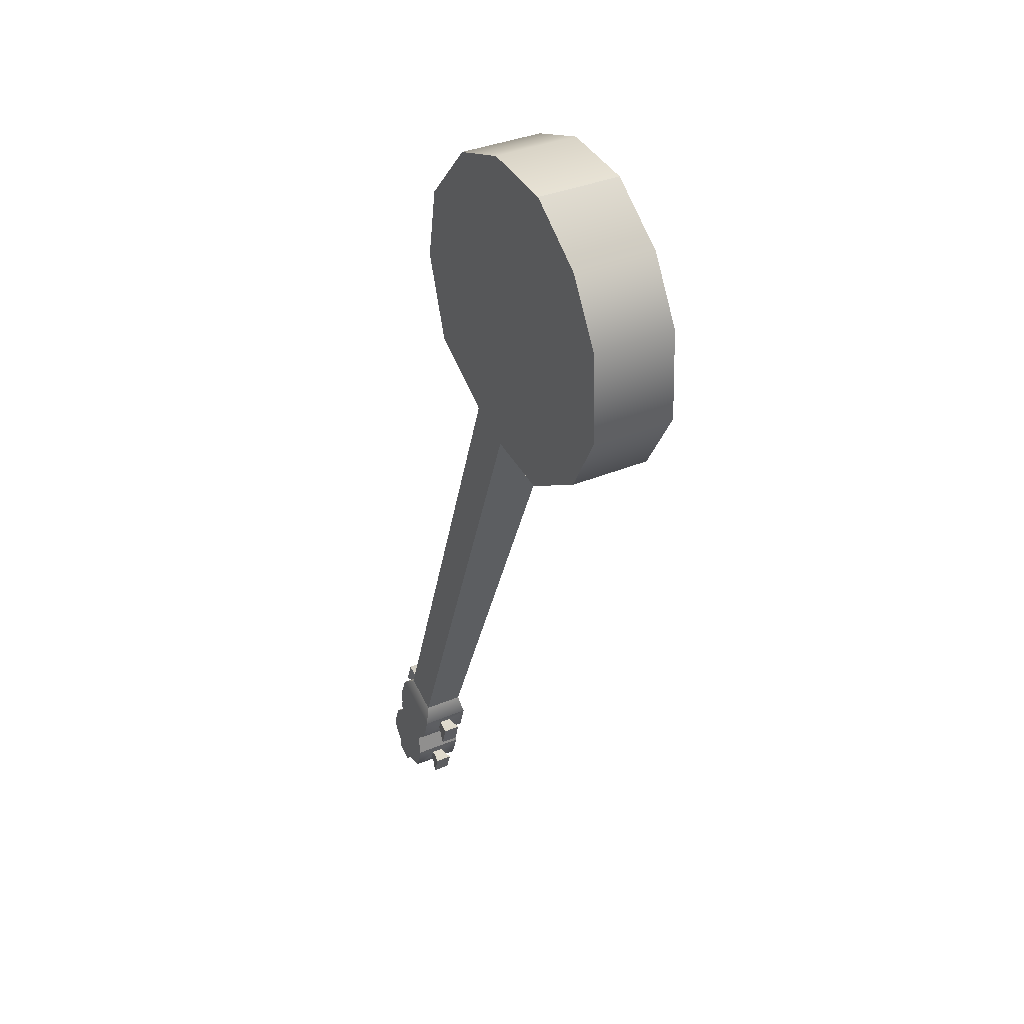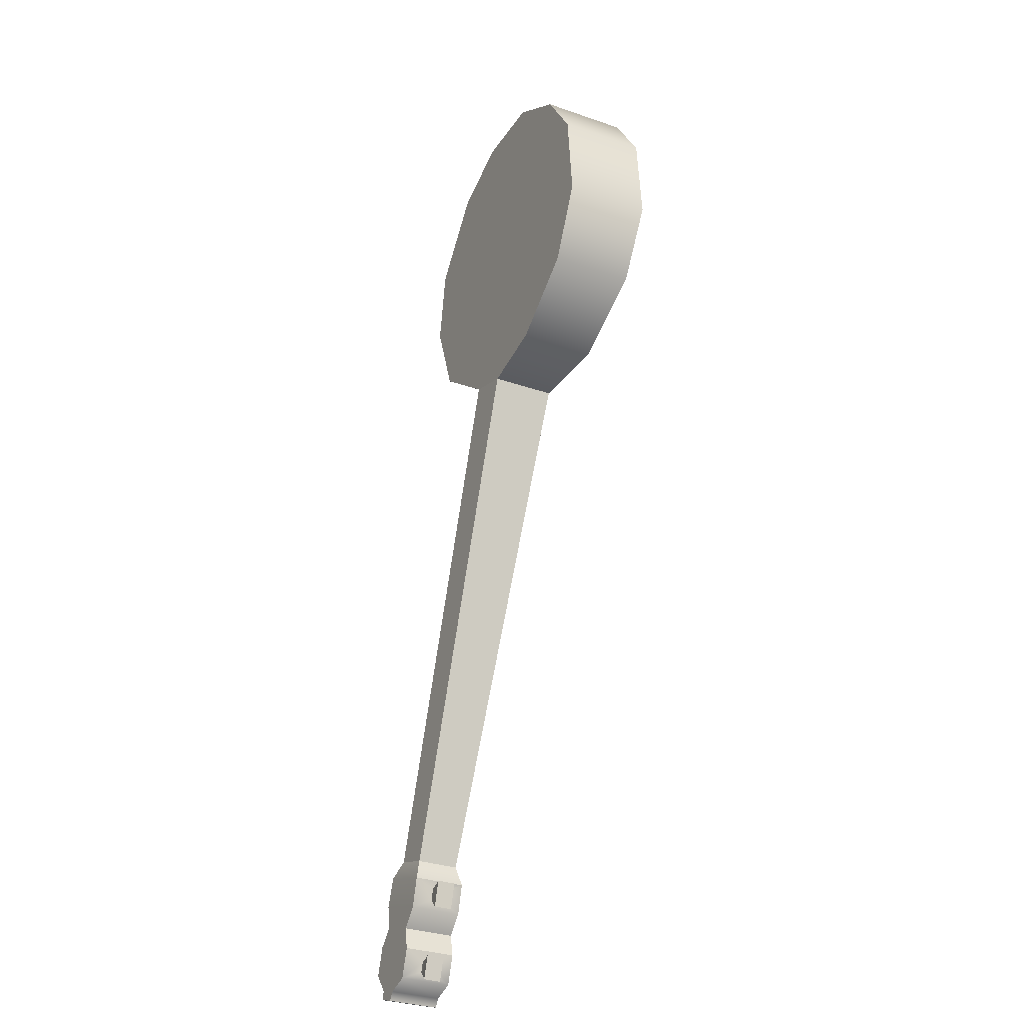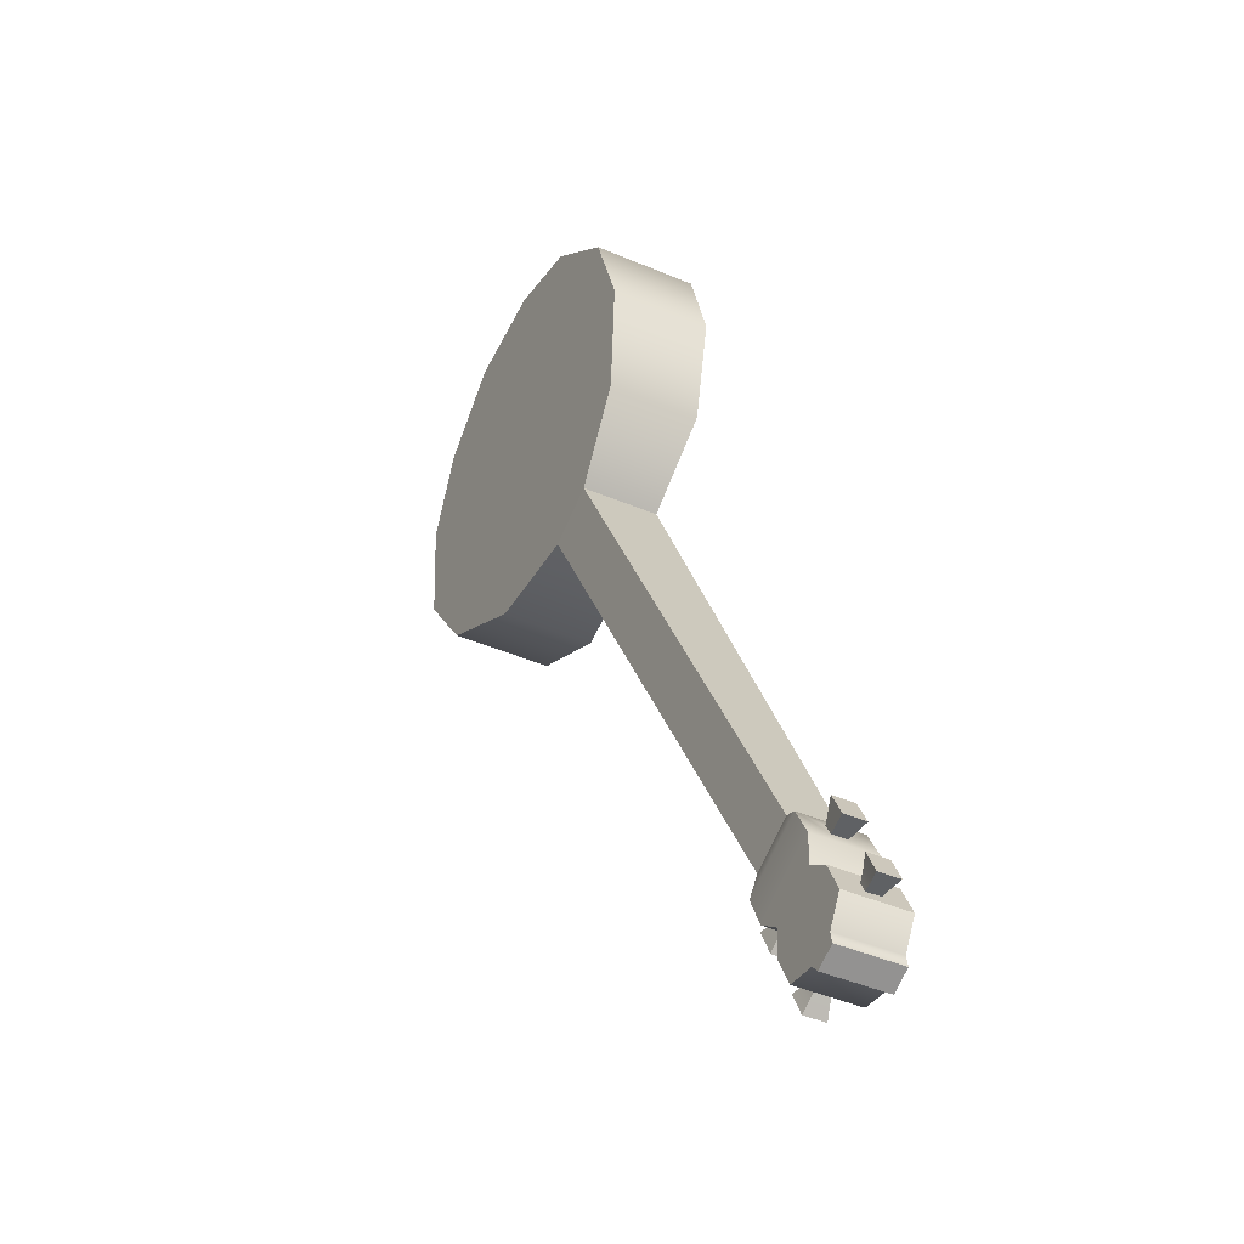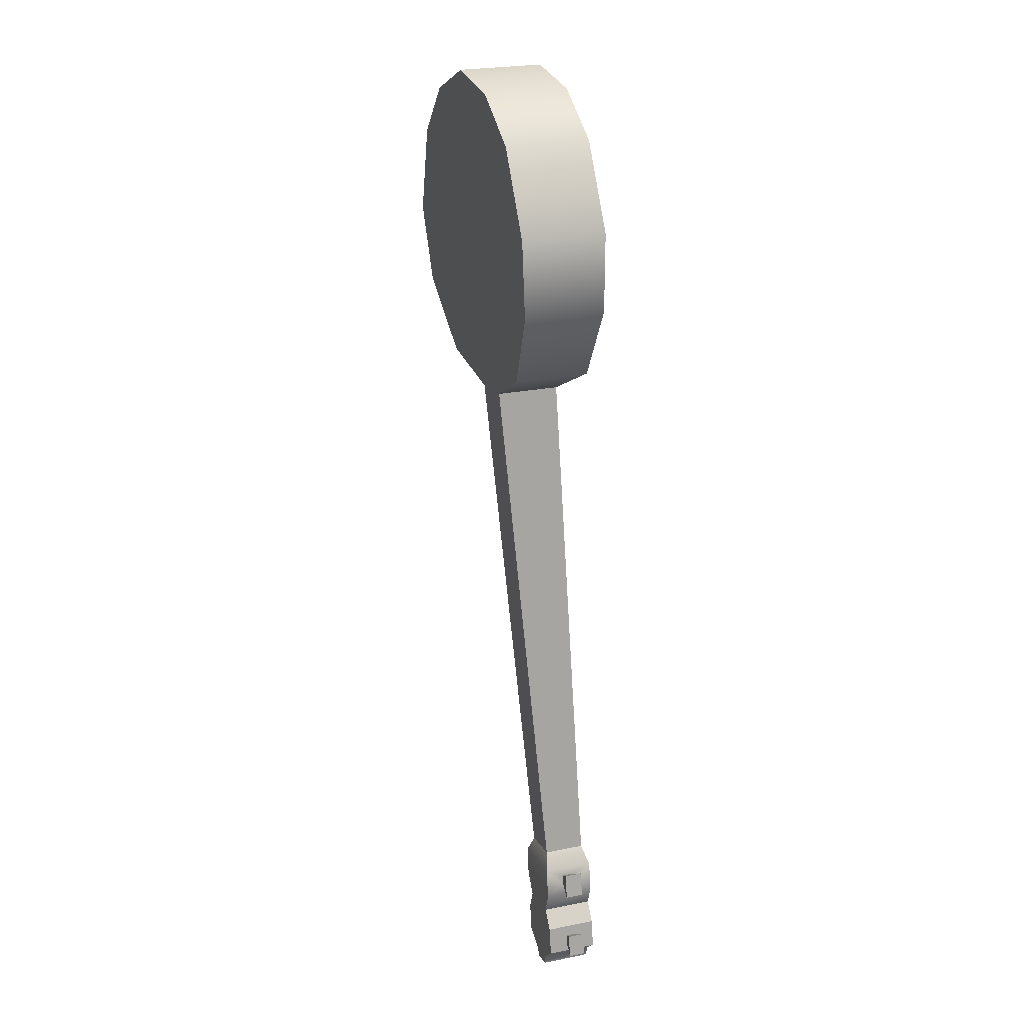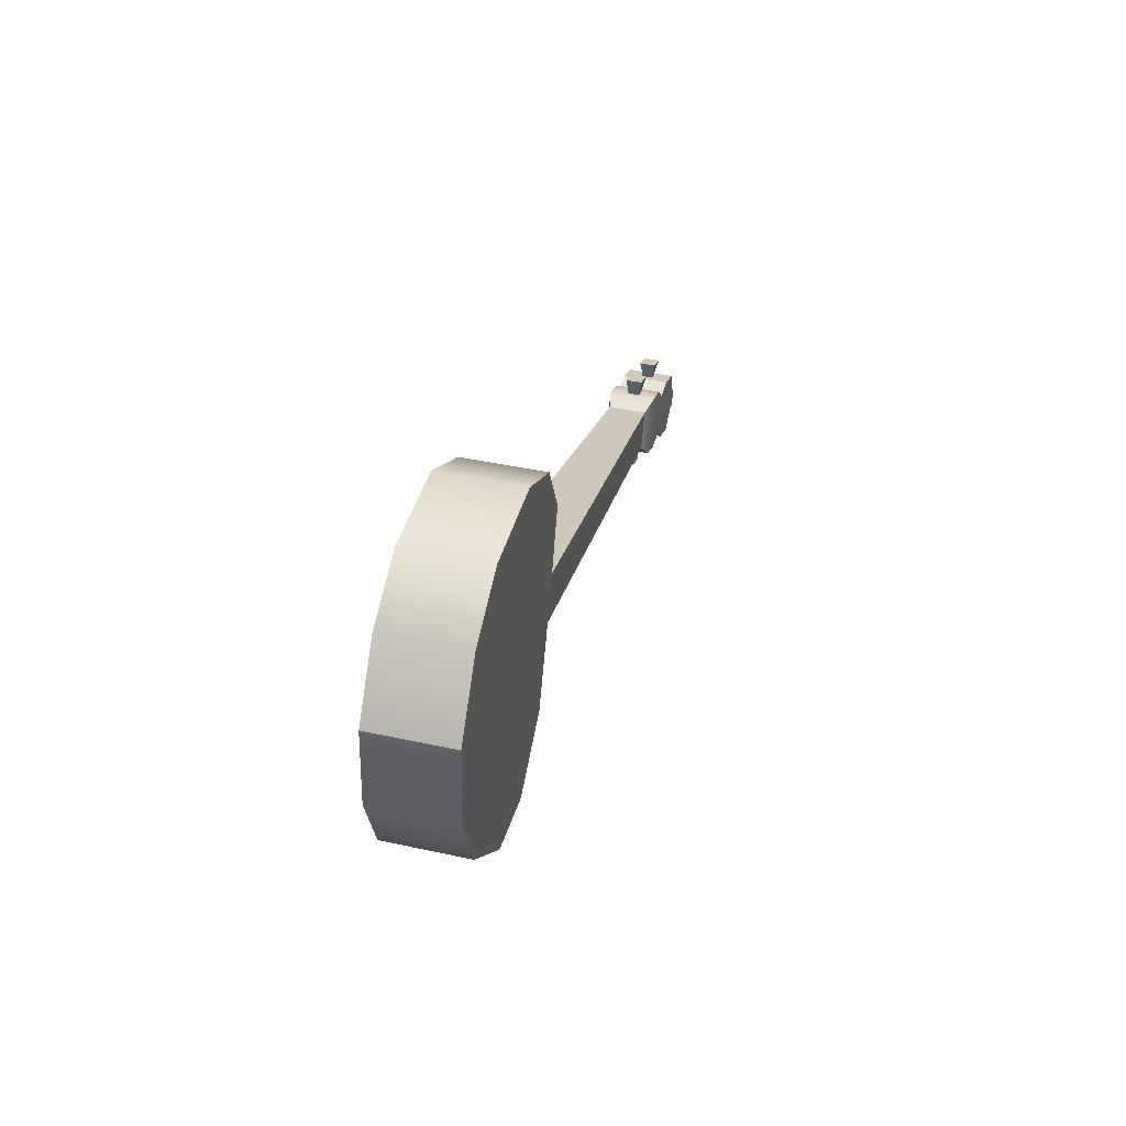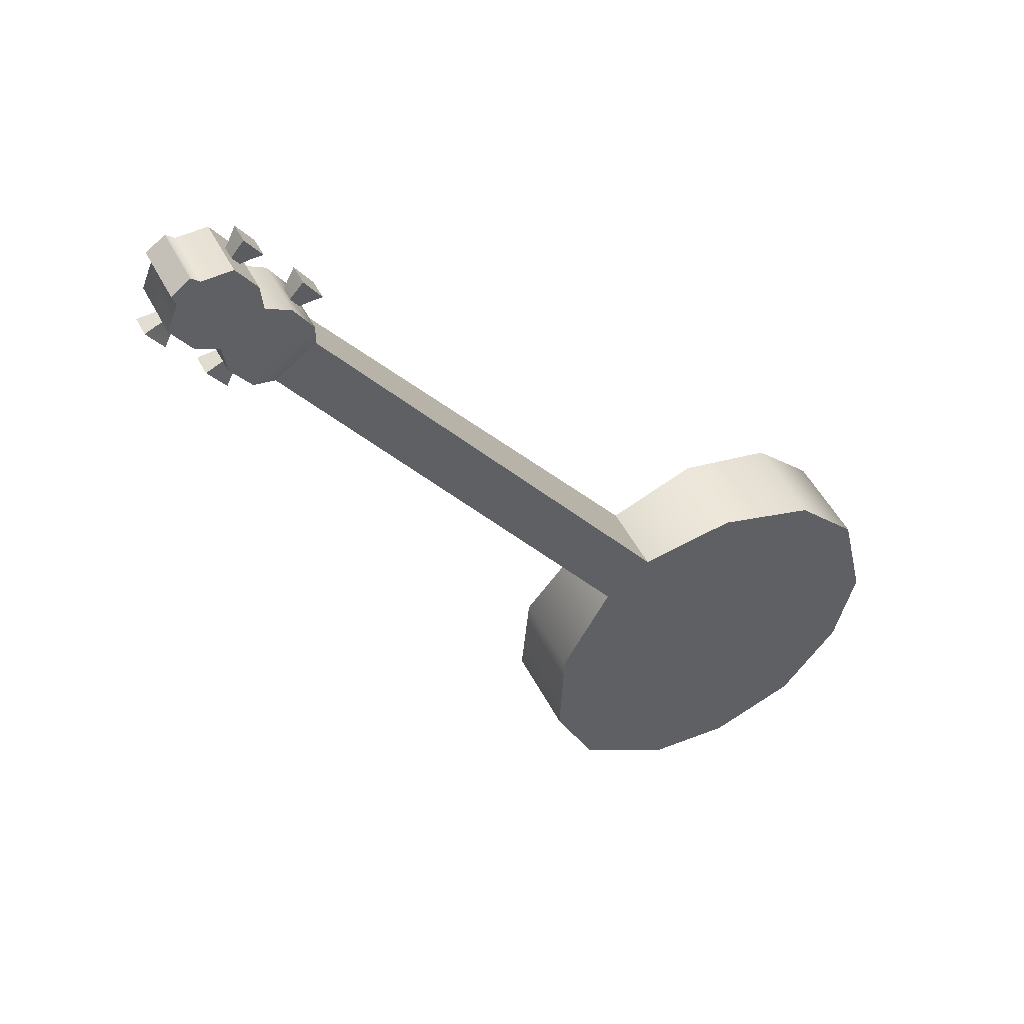
<metadata>
{"format":"obj","ext":"obj","renderer":"f3d","projection":"perspective","resolution":1024,"background":"white","views":[{"elev":17.3,"azim":179.6,"up":"+Y"},{"elev":-51.7,"azim":-178.2,"up":"+Y"},{"elev":60.4,"azim":-3.4,"up":"+Z"},{"elev":52.5,"azim":10.1,"up":"+Y"},{"elev":76.0,"azim":-140.8,"up":"+Y"},{"elev":19.4,"azim":50.4,"up":"+Z"}]}
</metadata>
<code>
o g1_pCube6
v -2.44 12.34 -1.192
v -2.645 12.37 -1.088
v -2.694 12.63 -1.275
v -2.489 12.59 -1.378
v -2.939 13.61 -1.598
v -2.851 13.87 -1.664
v -2.367 13.79 -1.909
v -2.341 13.5 -1.898
v -3.554 19.41 -6.016
v -4.3 19.54 -5.64
v -2.592 13.11 -1.758
v -2.803 13.14 -1.651
v -2.853 13.42 -1.847
v -2.642 13.38 -1.954
v -2.55 12.46 -0.4266
v -1.952 12.35 -0.7281
v -1.837 12.51 -0.5518
v -2.434 12.61 -0.2503
v -2.598 14.2 -1.278
v -4.004 19.93 -5.19
v -3.259 19.8 -5.566
v -2.113 14.12 -1.522
v -1.84 13.12 -0.2764
v -1.889 13.37 -0.4629
v -2.094 13.41 -0.3593
v -2.045 13.16 -0.1728
v -1.988 13.89 -0.8365
v -2.043 14.17 -1.042
v -2.255 14.2 -0.935
v -2.199 13.93 -0.7298
v -3.669 20.84 -4.67
v -3.562 22.04 -4.683
v -3.685 22.97 -5.16
v -4.075 23.61 -6.159
v -4.507 23.67 -7.036
v -5.01 23.29 -7.9
v -5.427 22.47 -8.44
v -5.668 21.53 -8.589
v -5.703 20.33 -8.238
v -5.435 19.59 -7.54
v -4.886 19.25 -6.524
v -4.008 23.12 -8.406
v -3.505 23.5 -7.541
v -3.073 23.44 -6.665
v -2.683 22.79 -5.665
v -2.596 21.87 -5.17
v -2.78 20.68 -5.118
v -3.996 19.09 -6.973
v -4.47 19.42 -8.027
v -4.701 20.16 -8.743
v -4.666 21.36 -9.094
v -4.425 22.29 -8.945
v -1.804 13.25 -0.7498
v -1.909 13.38 -1.002
v -2.507 13.48 -0.7002
v -2.402 13.36 -0.4482
v -2.202 12.74 -1.356
v -2.799 12.84 -1.055
v -2.774 13.13 -1.108
v -2.176 13.03 -1.409
v -2.555 13.45 -1.722
v -2.701 13.47 -1.648
v -2.147 13.2 -0.4769
v -2.01 13.17 -0.5456
v -2.286 13.17 -1.677
v -2.884 13.28 -1.375
v -2.141 12.42 -1.124
v -1.986 12.43 -0.8221
v -2.583 12.54 -0.5206
v -2.738 12.52 -0.8229
v -2.388 12.55 -1.074
v -2.418 12.44 -1.131
v -2.453 12.62 -1.264
v -2.408 12.66 -1.152
v -2.616 12.65 -1.181
v -2.544 12.68 -1.083
v -2.581 12.47 -1.049
v -2.524 12.57 -1.005
v -2.534 13.32 -1.634
v -2.563 13.21 -1.695
v -2.598 13.41 -1.836
v -2.777 13.45 -1.746
v -2.741 13.24 -1.605
v -2.68 13.34 -1.561
v -1.743 12.94 -0.5181
v -1.841 12.62 -0.6009
v -2.438 12.73 -0.2993
v -2.341 13.04 -0.2165
v -2.486 13.8 -0.7687
v -2.553 14.11 -1.009
v -1.954 14 -1.309
v -1.888 13.69 -1.07
v -1.99 13.07 -0.4677
v -1.953 13.28 -0.5021
v -1.919 13.09 -0.3694
v -2.116 13.3 -0.4198
v -2.126 13.09 -0.3989
v -2.081 13.12 -0.2872
v -2.139 13.84 -1.031
v -2.166 13.96 -1.127
v -2.104 14.06 -1.082
v -2.063 13.86 -0.9333
v -2.312 13.98 -1.054
v -2.283 14.09 -0.9924
v -2.285 13.86 -0.9578
v -2.242 13.9 -0.8431
f 1 2 3 4
f 5 6 7 8
f 9 7 6 10
f 11 12 13 14
f 15 16 17 18
f 10 6 19 20
f 7 9 21 22
f 23 24 25 26
f 21 20 19 22
f 27 28 29 30
f 10 20 31 32 33 34 35 36 37 38 39 40 41
f 42 43 44 45 46 47 21 9 48 49 50 51 52
f 53 54 55 56
f 57 58 59 60
f 5 8 61 62
f 56 63 64 53
f 65 60 59 66
f 67 68 69 70
f 68 16 15 69
f 71 72 73 74
f 74 73 75 76
f 76 75 77 78
f 78 77 72 71
f 79 80 81 61
f 61 81 82 62
f 62 82 83 84
f 84 83 80 79
f 77 2 1 72
f 75 3 2 77
f 73 4 3 75
f 72 1 4 73
f 83 12 11 80
f 82 13 12 83
f 81 14 13 82
f 80 11 14 81
f 67 57 53 85
f 68 67 85 86
f 16 68 86 17
f 69 15 18 87
f 70 69 87 88
f 58 70 88 56
f 59 58 56 55
f 66 59 55 89
f 5 66 89 90
f 6 5 90 19
f 8 7 22 91
f 65 8 91 92
f 60 65 92 54
f 57 60 54 53
f 40 49 48 41
f 41 48 9 10
f 36 42 52 37
f 37 52 51 38
f 38 51 50 39
f 39 50 49 40
f 67 71 74 57
f 92 89 55 54
f 85 88 87 86
f 86 87 18 17
f 90 91 22 19
f 93 64 94 95
f 64 63 96 94
f 63 97 98 96
f 97 93 95 98
f 99 100 101 102
f 100 103 104 101
f 103 105 106 104
f 105 99 102 106
f 98 95 23 26
f 96 98 26 25
f 94 96 25 24
f 95 94 24 23
f 106 102 27 30
f 104 106 30 29
f 101 104 29 28
f 102 101 28 27
f 32 31 47 46
f 31 20 21 47
f 36 35 43 42
f 35 34 44 43
f 34 33 45 44
f 33 32 46 45
f 79 61 8 65
f 84 79 65 66
f 62 84 66 5
f 67 70 78 71
f 76 78 70 58
f 57 74 76 58
f 85 53 64 93
f 56 88 97 63
f 88 85 93 97
f 91 100 99 92
f 89 92 99 105
f 90 89 105 103
f 91 90 103 100

</code>
